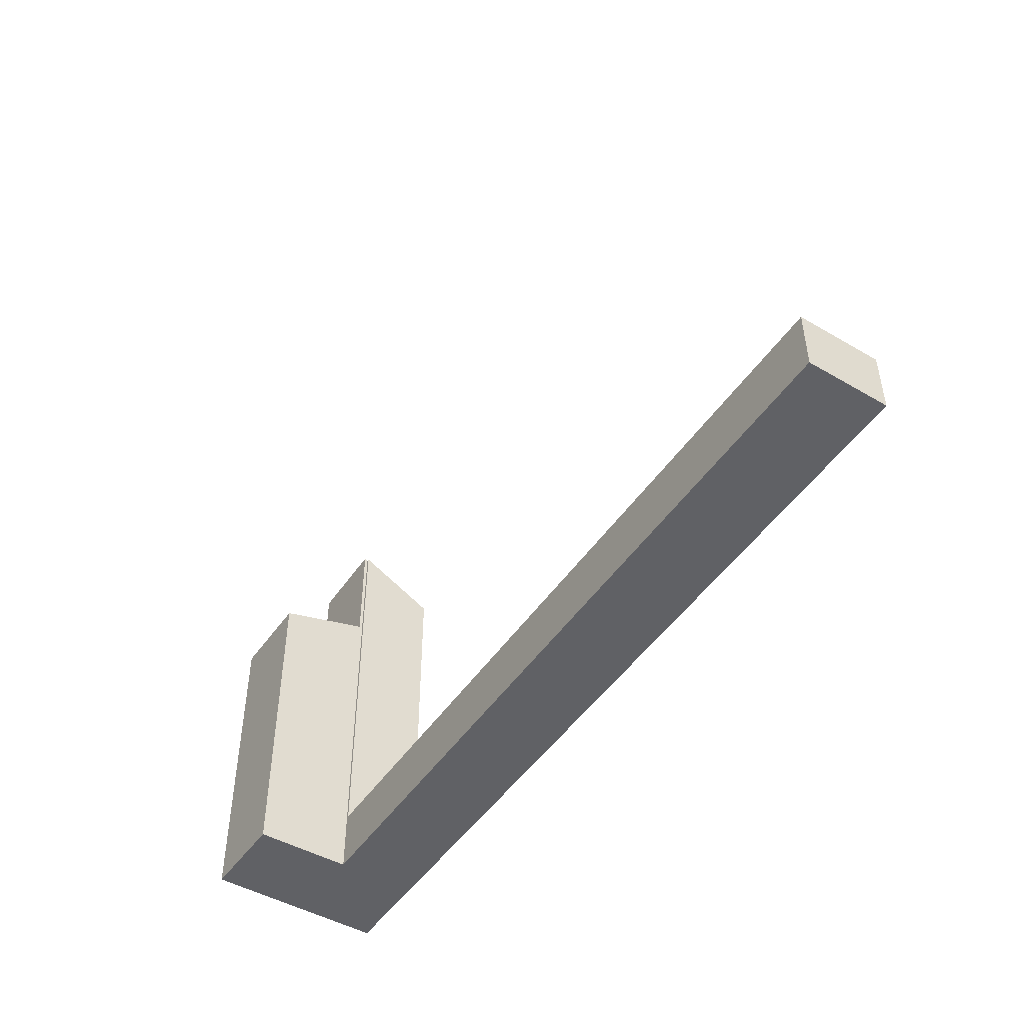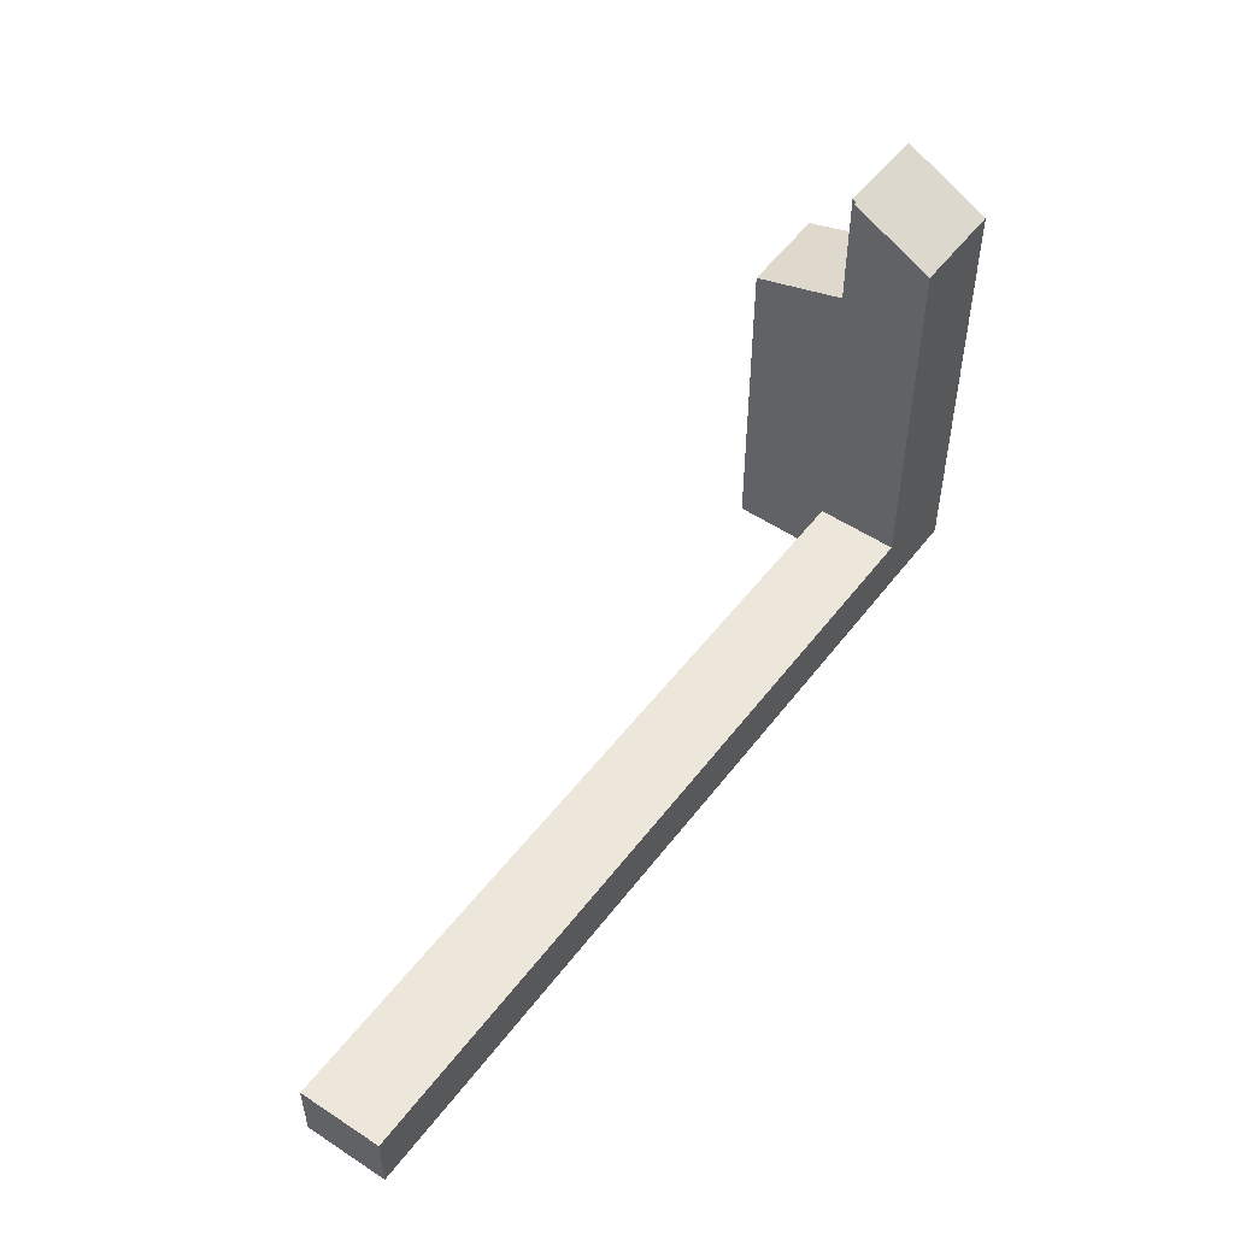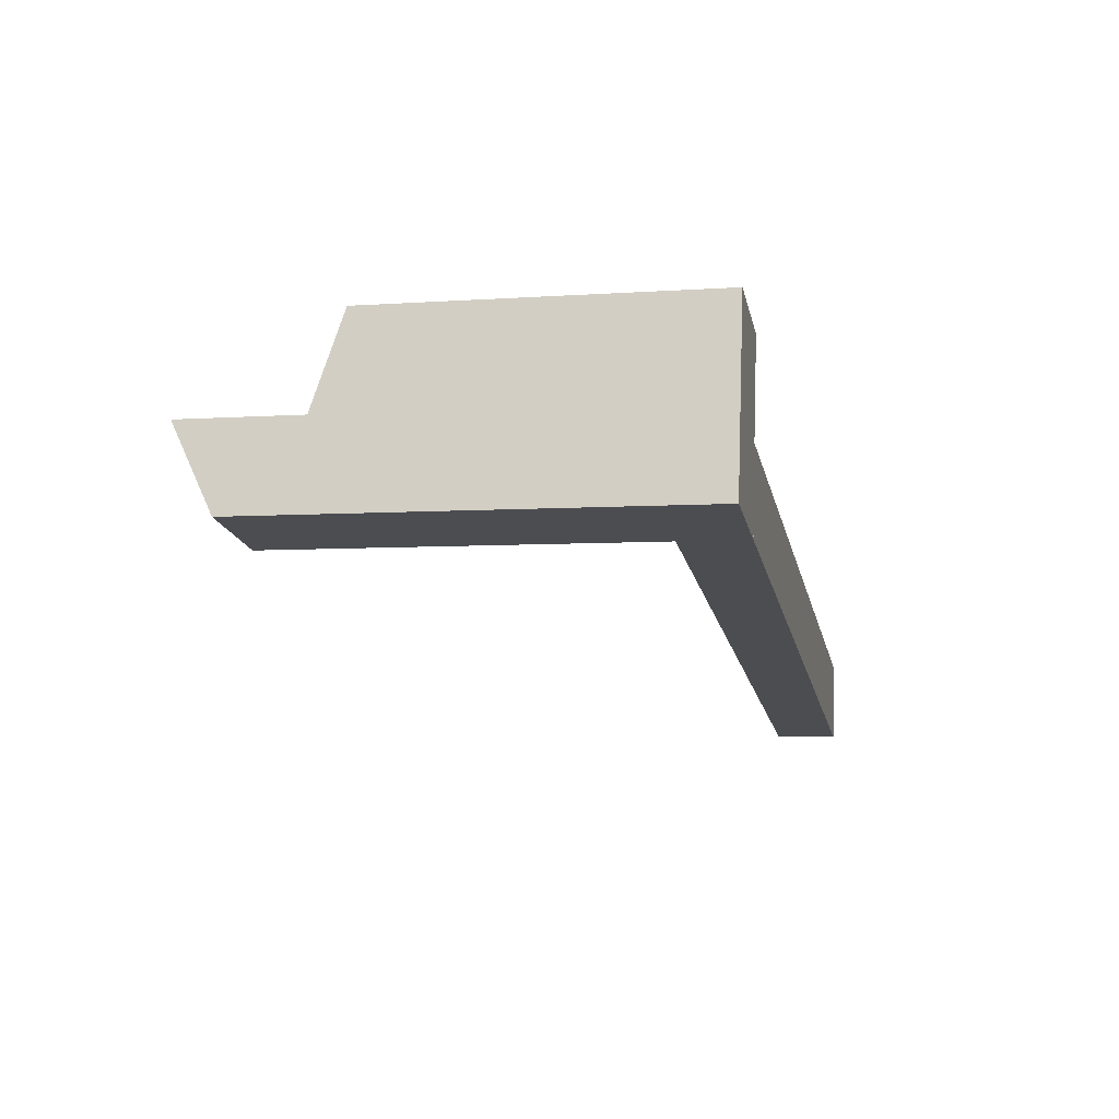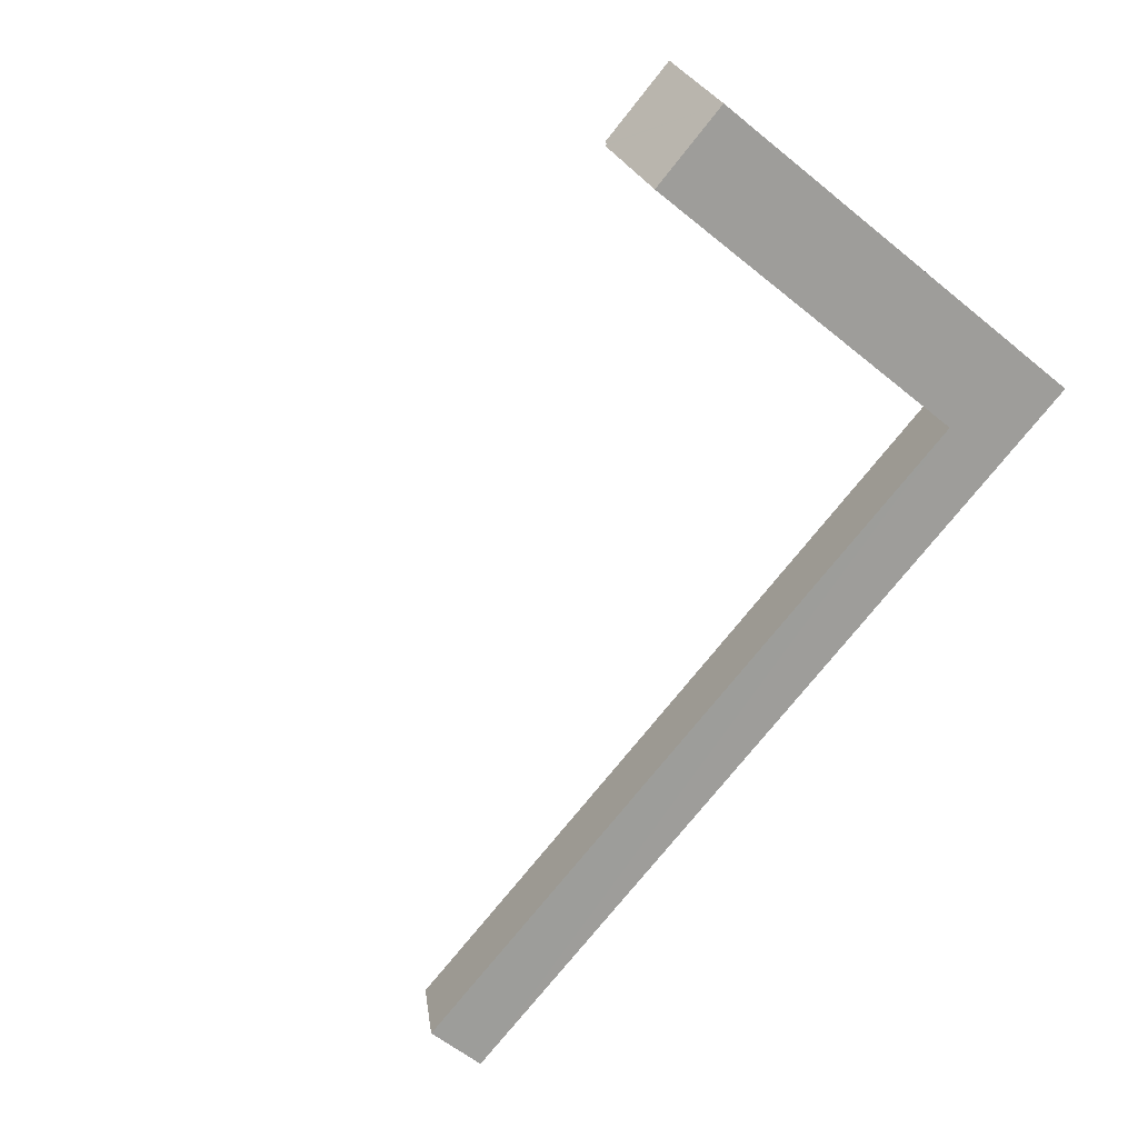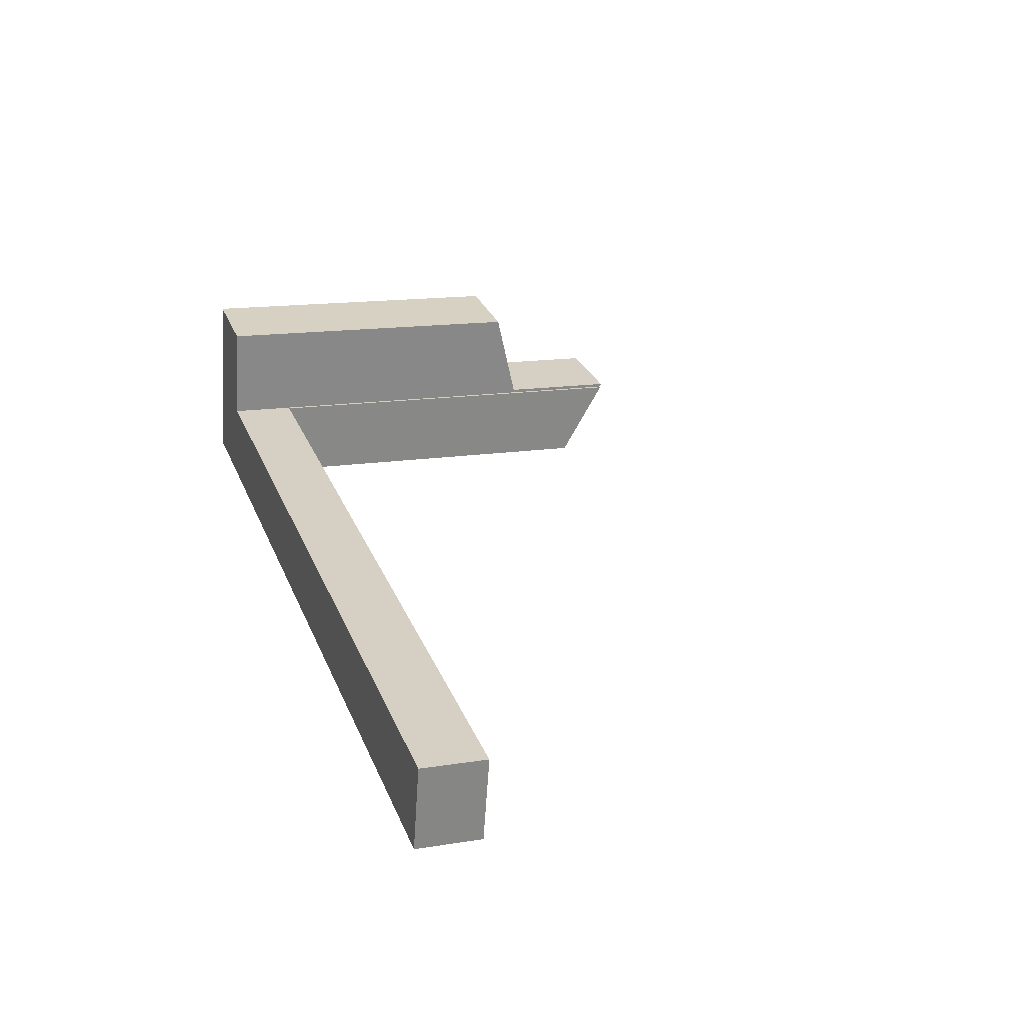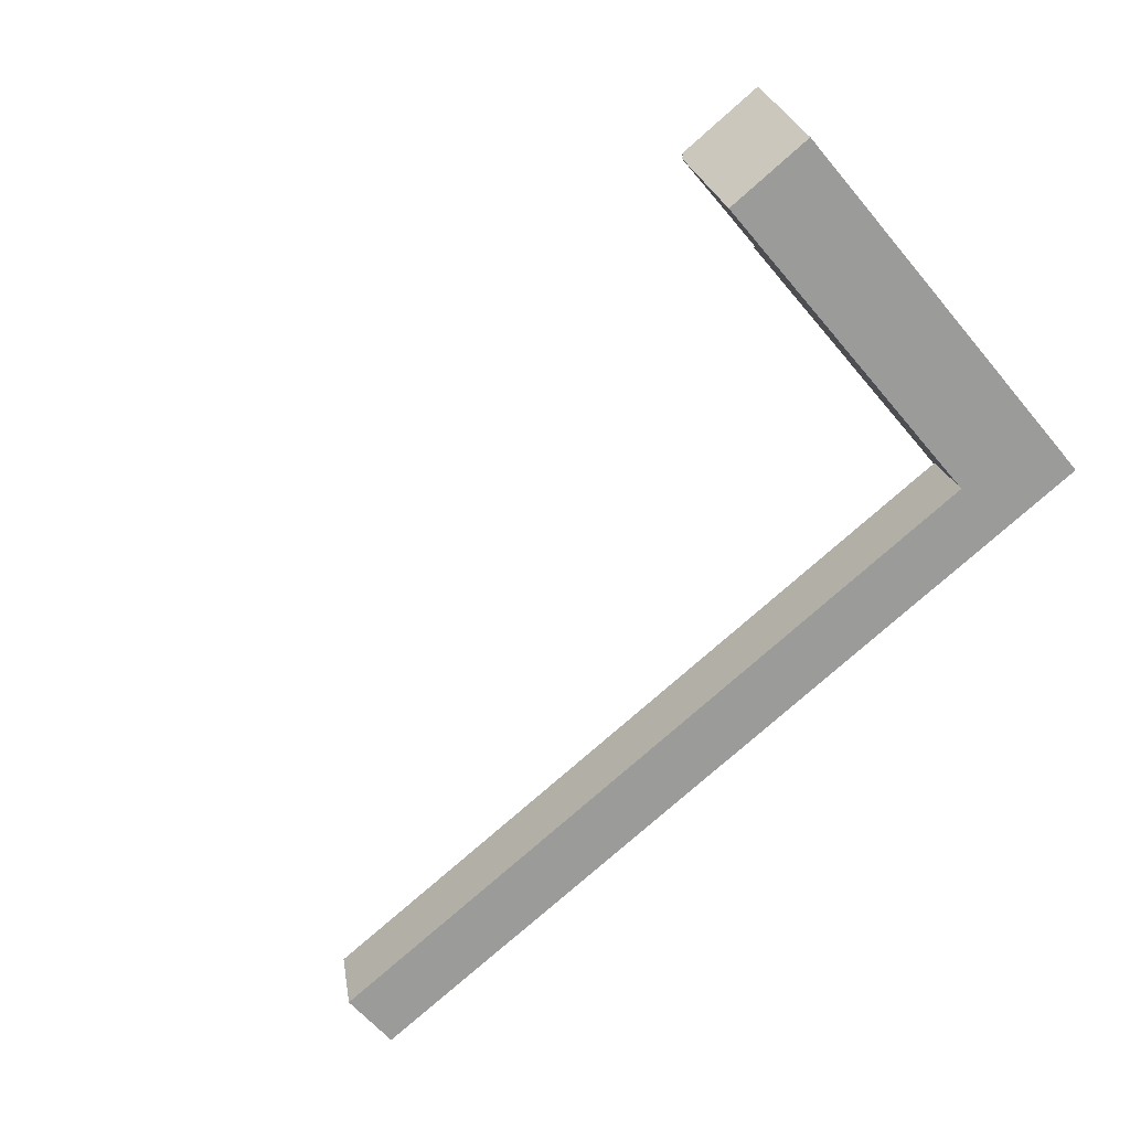
<metadata>
{"format":"obj","ext":"obj","renderer":"f3d","projection":"perspective","resolution":1024,"background":"white","views":[{"elev":-47.9,"azim":68.6,"up":"+Y"},{"elev":51.6,"azim":137.2,"up":"+Y"},{"elev":-5.3,"azim":-77.9,"up":"+Z"},{"elev":-61.3,"azim":-129.5,"up":"+Z"},{"elev":15.1,"azim":71.2,"up":"+Z"},{"elev":-62.0,"azim":-140.1,"up":"+Z"}]}
</metadata>
<code>
v  0 17.43 1.067e-15
v  4.455 19.14 2.522
v  3.808 17.43 -0.75
v  4.35 19.14 2.542
v  0.674 19.21 3.408
v  4.377 19.21 2.679
v  4.377 -1.64e-16 2.679
v  4.35 -1.557e-16 2.542
v  4.455 -1.544e-16 2.522
v  3.808 4.592e-17 -0.75
v  0.674 -2.087e-16 3.408
v  0 0 0
v  0.674 14.4 3.408
v  5.099 13.31 6.387
v  4.377 14.39 2.679
v  1.419 13.3 7.176
v  1.419 -4.394e-16 7.176
v  5.099 -3.911e-16 6.387
v  4.455 2.591 2.522
v  35.45 2.591 -6.982
v  3.808 2.591 -0.75
v  36.12 2.591 -3.622
v  35.59 2.591 -7.008
v  36.3 2.591 -3.657
v  36.12 2.218e-16 -3.622
v  36.3 2.239e-16 -3.657
v  35.59 4.291e-16 -7.008
v  35.45 4.275e-16 -6.982
g defaultobject
f 1 2 3
f 2 1 4
f 4 1 5
f 4 5 6
f 7 4 6
f 4 7 8
f 9 3 2
f 3 9 10
f 8 2 4
f 2 8 9
f 11 6 5
f 6 11 7
f 10 1 3
f 1 10 12
f 1 11 5
f 11 1 12
f 9 12 10
f 12 9 8
f 12 8 7
f 12 7 11
f 13 14 15
f 14 13 16
f 11 16 13
f 16 11 17
f 16 18 14
f 18 16 17
f 14 7 15
f 7 14 18
f 15 11 13
f 11 15 7
f 7 17 11
f 17 7 18
f 19 20 21
f 20 19 22
f 20 22 23
f 23 22 24
f 9 22 19
f 22 9 25
f 22 25 24
f 24 25 26
f 26 23 24
f 23 26 27
f 27 20 23
f 20 27 21
f 21 27 10
f 10 27 28
f 10 19 21
f 19 10 9
f 25 27 26
f 27 25 9
f 27 9 28
f 28 9 10

</code>
